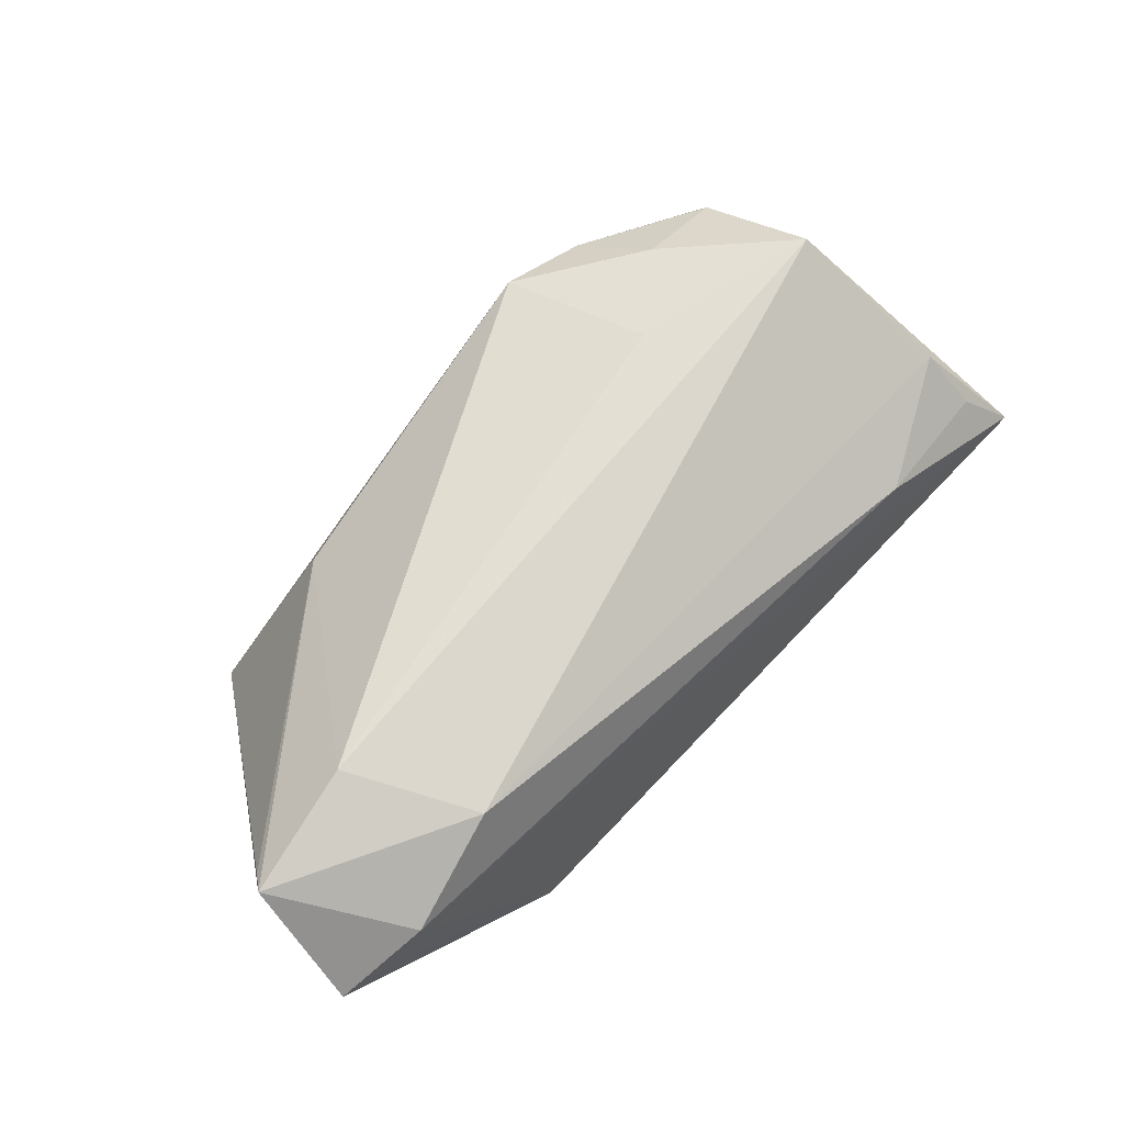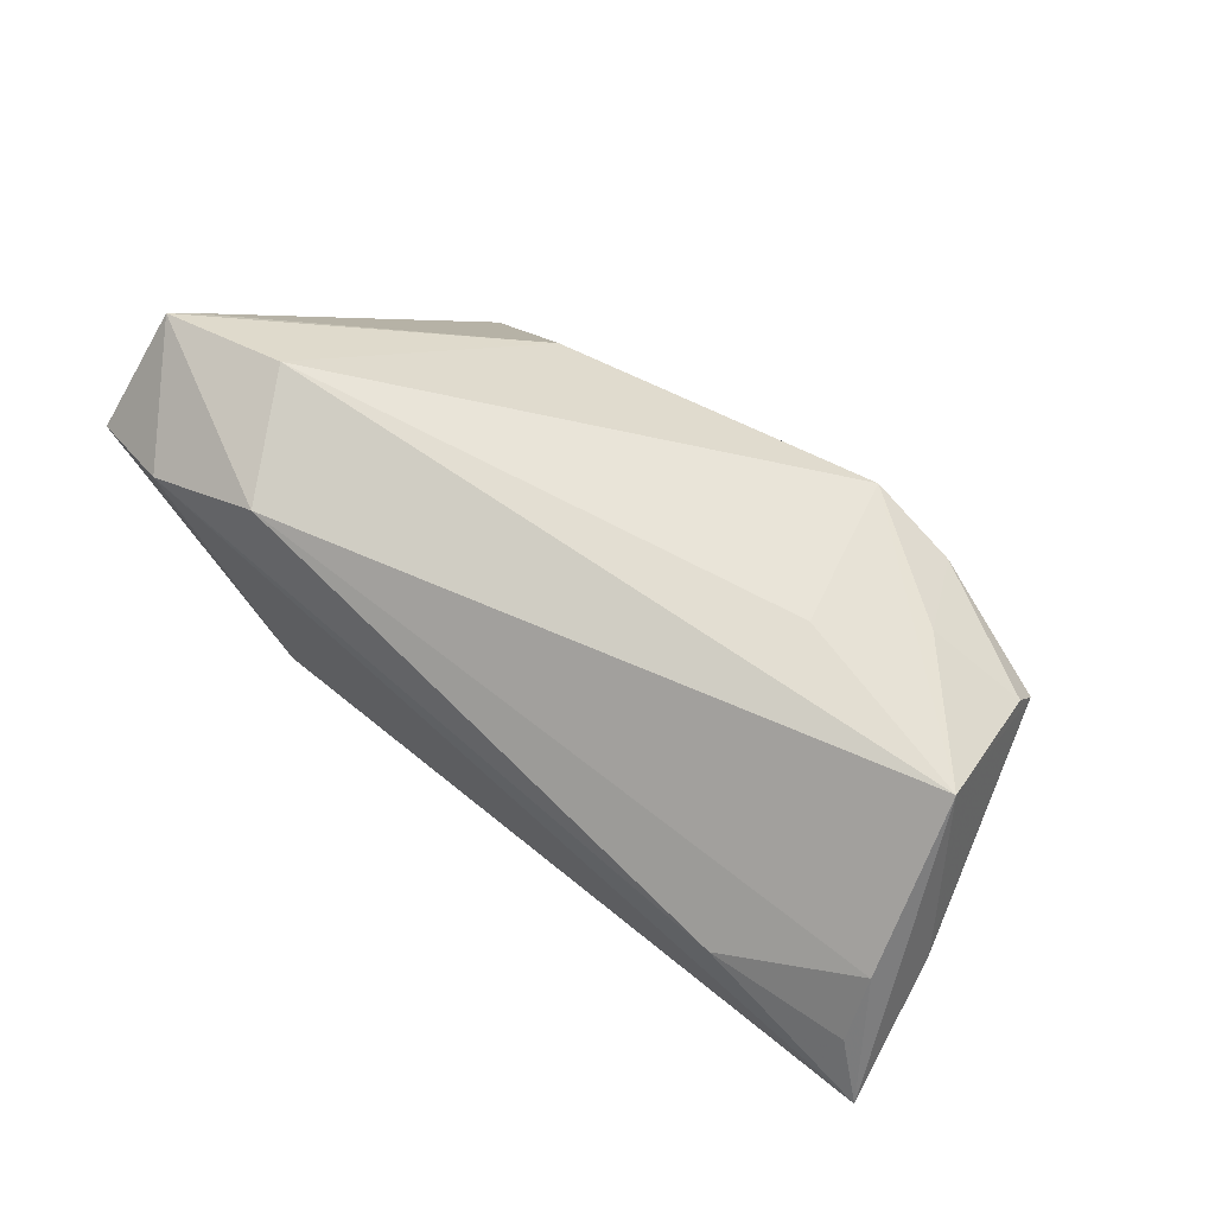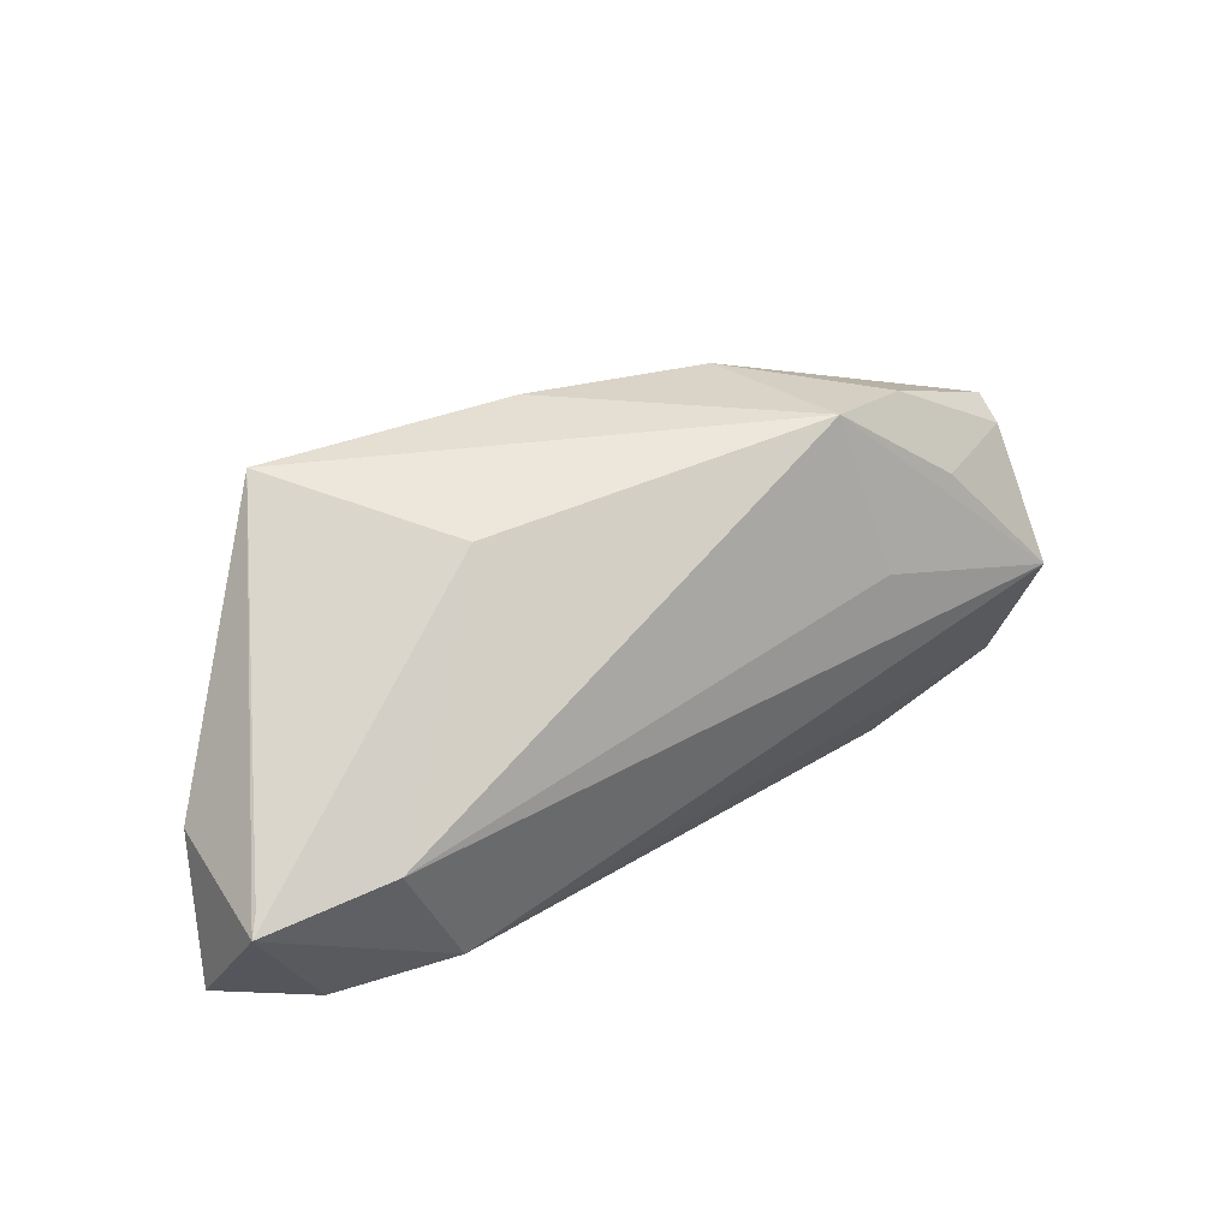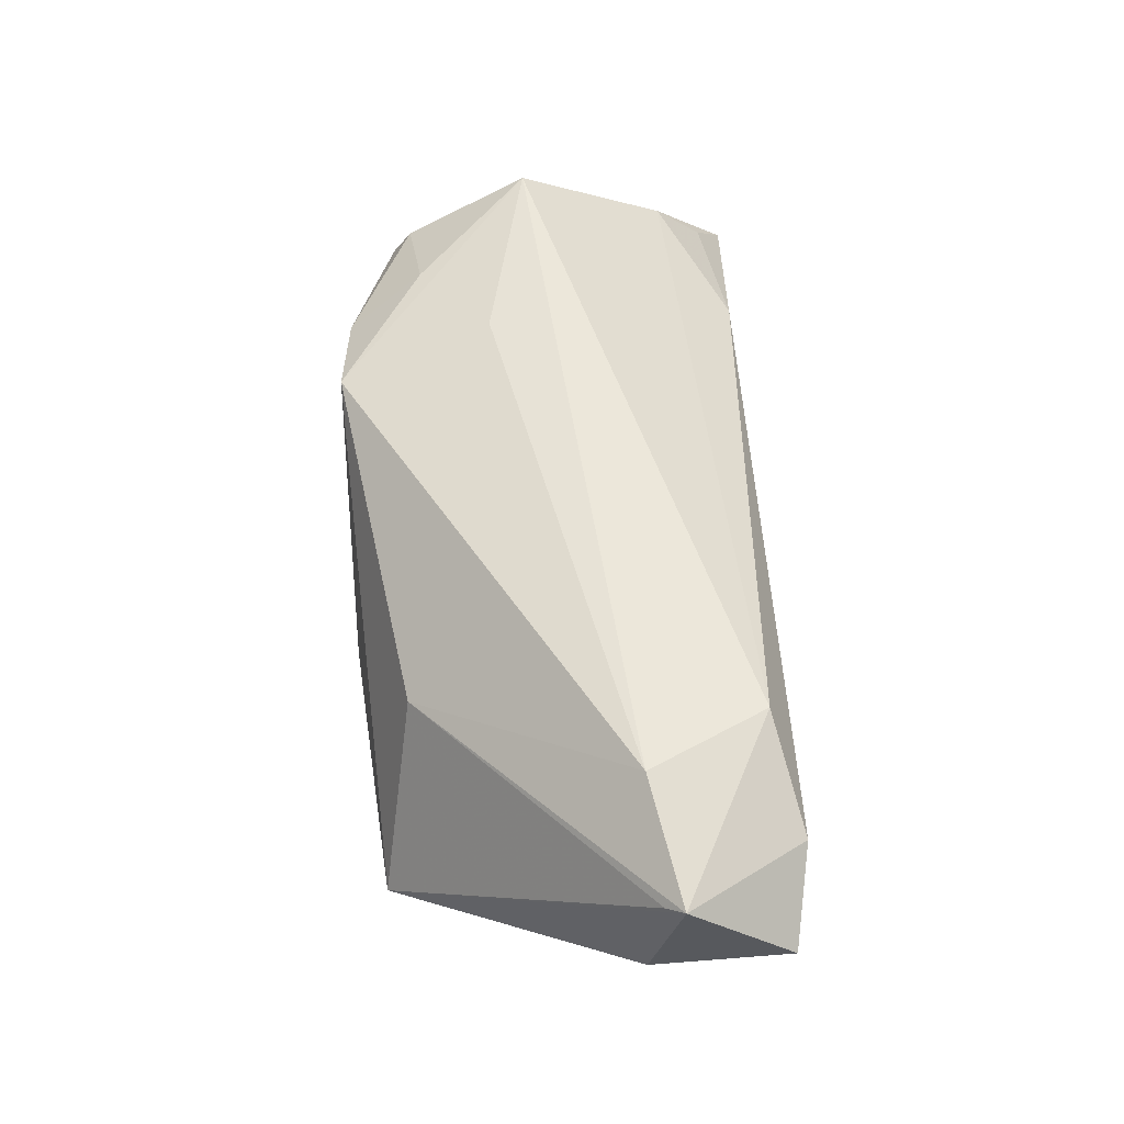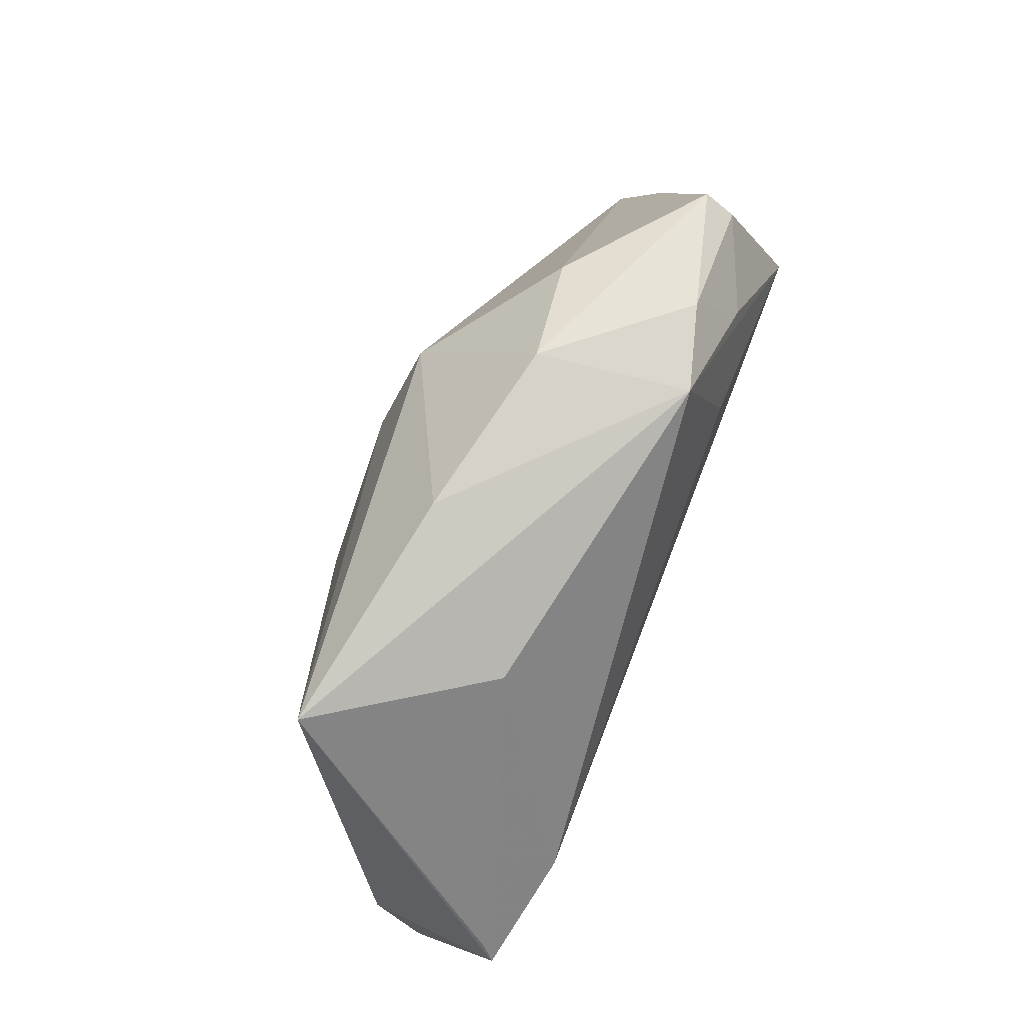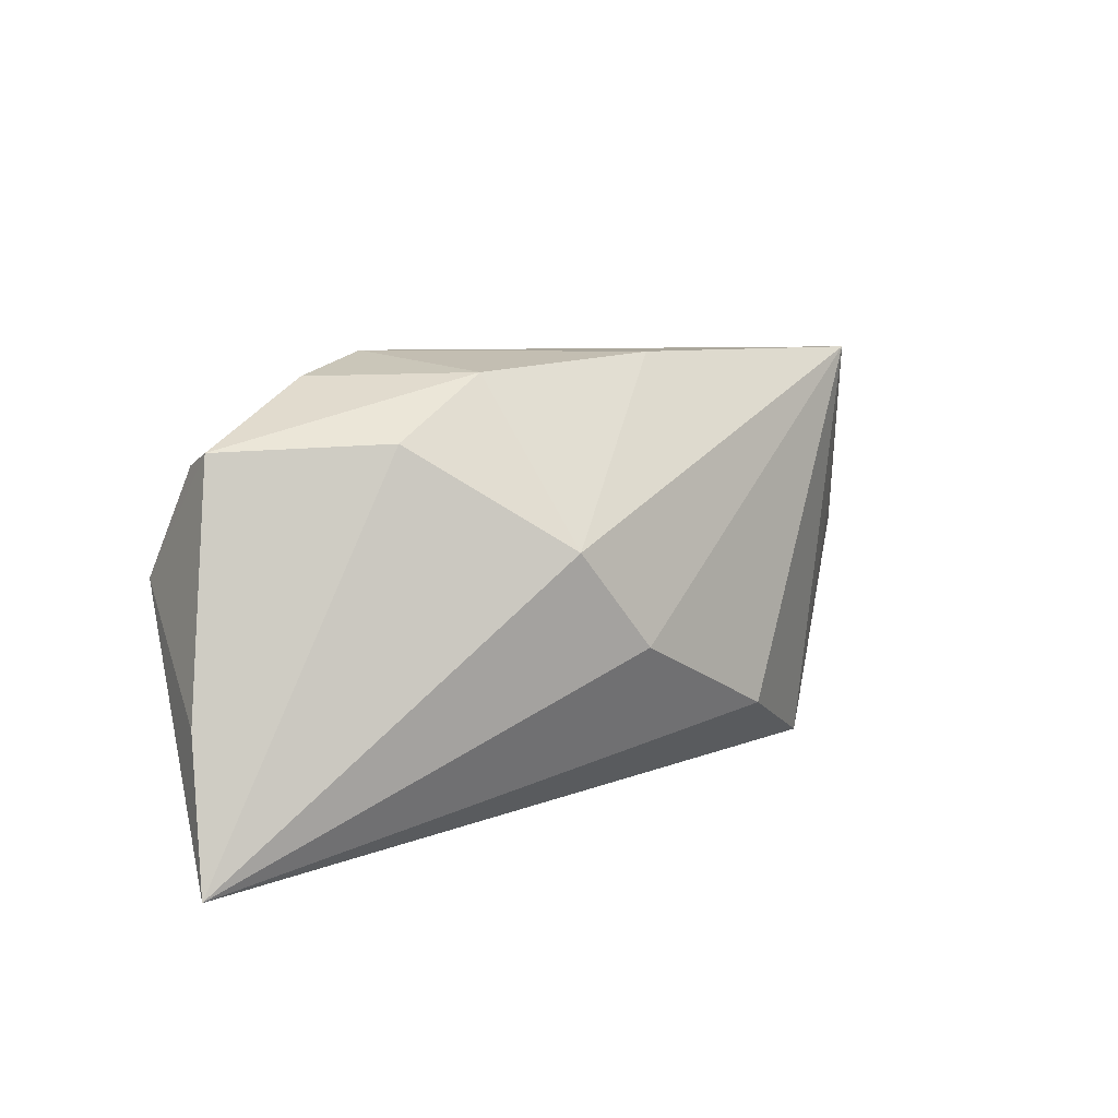
<metadata>
{"format":"obj","ext":"obj","renderer":"f3d","projection":"perspective","resolution":1024,"background":"white","views":[{"elev":67.3,"azim":-45.3,"up":"+Z"},{"elev":73.3,"azim":39.7,"up":"+Z"},{"elev":28.5,"azim":-35.6,"up":"+Y"},{"elev":56.8,"azim":-93.5,"up":"+Z"},{"elev":78.5,"azim":-68.9,"up":"+Y"},{"elev":17.5,"azim":136.5,"up":"+Y"}]}
</metadata>
<code>
v 0.04941 0.004819 0.02158
v -0.02908 -0.02571 -0.01798
v -0.05744 -0.005593 0.01654
v 0.06232 -0.02531 -0.0062
v 0.01658 0.01089 -0.02186
v 0.02448 0.01045 0.02075
v 0.04825 0.02085 0.01275
v -0.05892 -0.007796 0.01816
v -0.0574 -0.004212 0.0001654
v 0.03834 -0.02377 0.004418
v 0.05466 -0.01482 0.008078
v 0.03152 0.02411 -0.006247
v -0.04658 0.001929 -0.00835
v -0.01229 -0.01499 -0.02561
v 0.007871 -0.002443 -0.02524
v 0.03145 0.02922 0.01277
v -0.04813 -0.02325 0.01236
v -0.05109 -0.02268 0.004989
v 0.01714 0.03031 -0.004582
v -0.03865 0.02734 -0.01607
v -0.03397 -0.01989 0.01881
v 0.05668 -0.02125 0.0008921
v 0.04893 0.02328 0.008552
v -0.02367 0.02299 0.006519
v -0.006541 0.03031 -0.009915
v -0.04283 -0.004478 0.02158
v 0.01966 0.03031 0.01601
v 0.03571 0.01941 0.01823
v 0.05827 -0.006877 0.0002865
v -0.05954 -0.02119 0.006417
f 1 4 29
f 4 12 29
f 2 14 4
f 5 12 4
f 11 4 1
f 1 21 11
f 17 2 4
f 4 14 15
f 15 5 4
f 4 11 22
f 30 17 8
f 8 17 21
f 12 5 19
f 10 17 4
f 21 17 10
f 4 22 10
f 10 11 21
f 10 22 11
f 30 2 18
f 18 17 30
f 2 17 18
f 20 15 14
f 14 2 20
f 5 15 20
f 26 21 1
f 26 8 21
f 24 8 26
f 24 26 27
f 27 20 24
f 3 8 24
f 24 20 3
f 3 20 8
f 9 2 30
f 30 8 9
f 8 20 9
f 6 26 1
f 1 27 6
f 6 27 26
f 1 29 23
f 23 29 12
f 12 19 23
f 25 27 19
f 20 27 25
f 25 19 5
f 5 20 25
f 13 20 2
f 2 9 13
f 13 9 20
f 1 23 7
f 28 27 1
f 1 7 28
f 16 7 23
f 19 27 16
f 16 23 19
f 27 28 16
f 16 28 7

</code>
